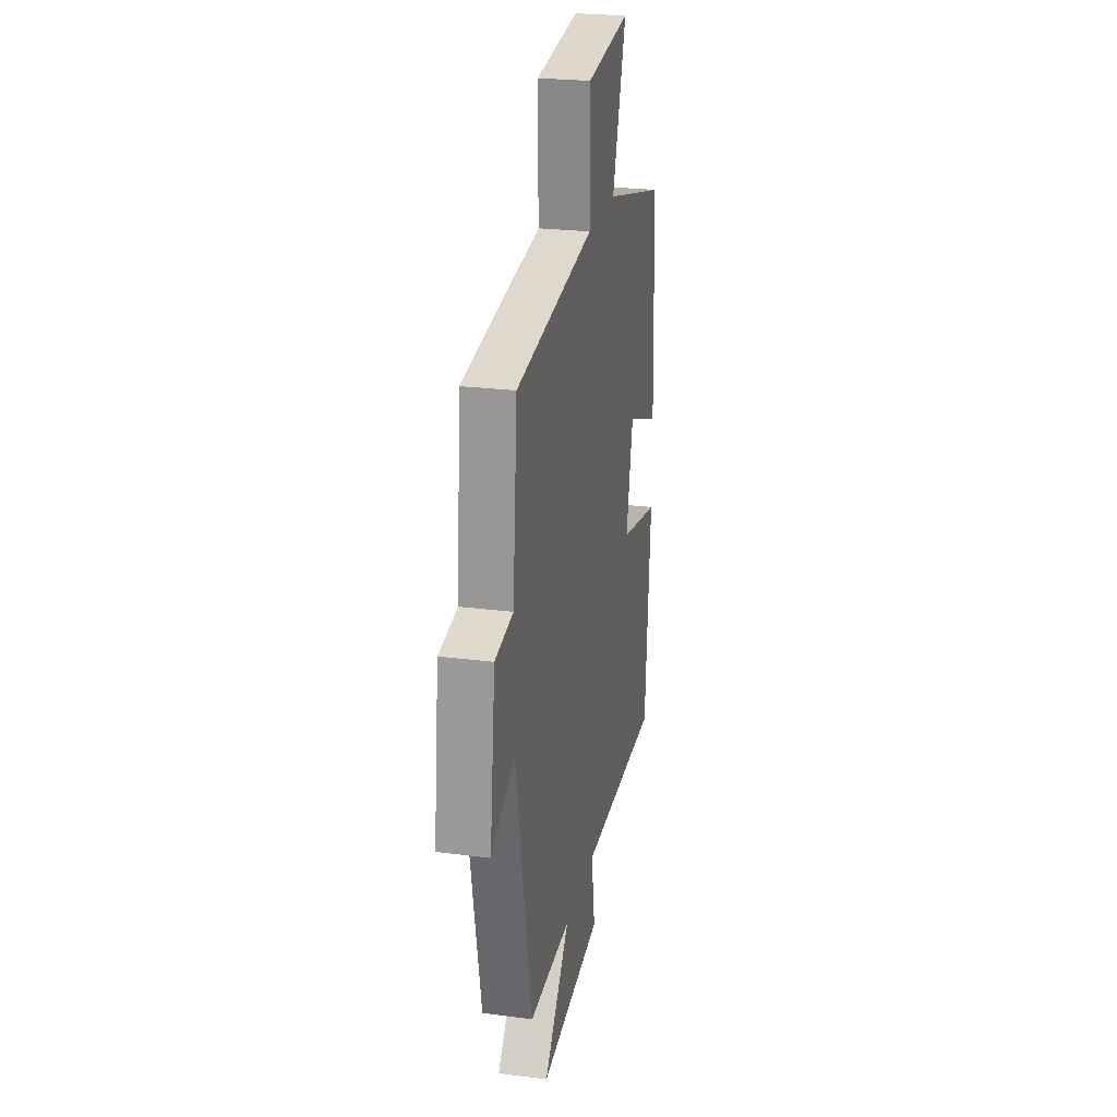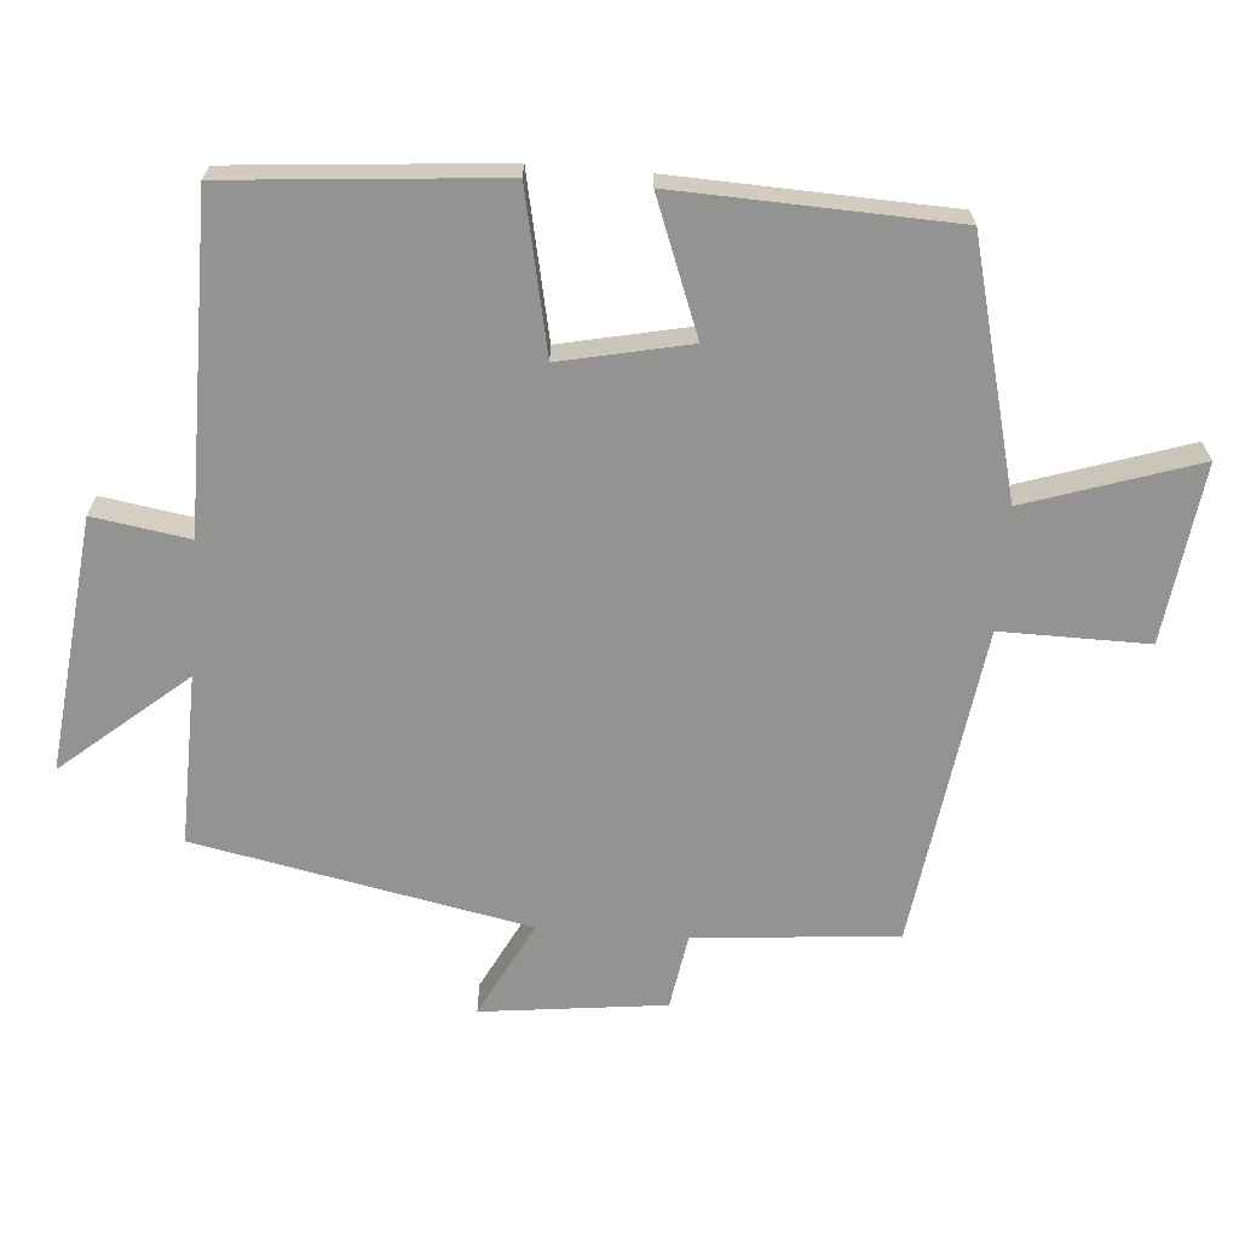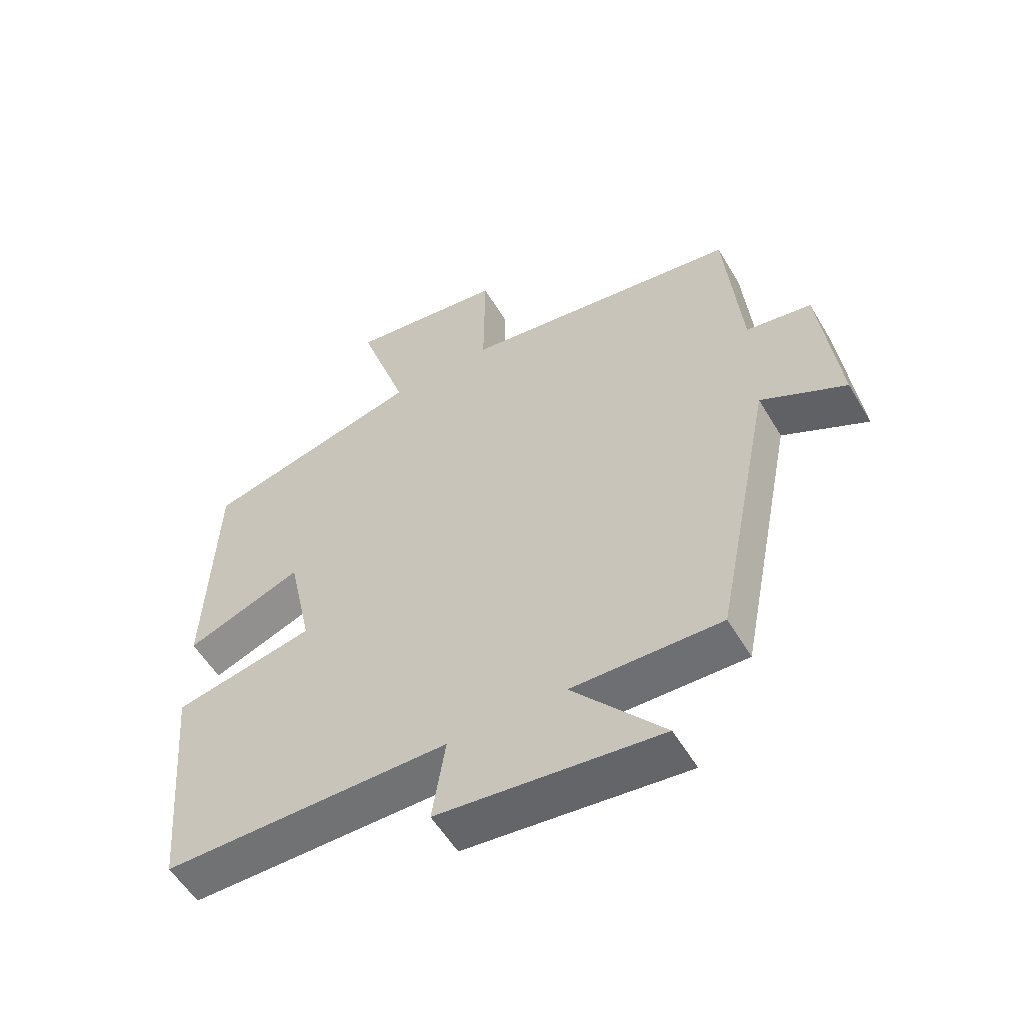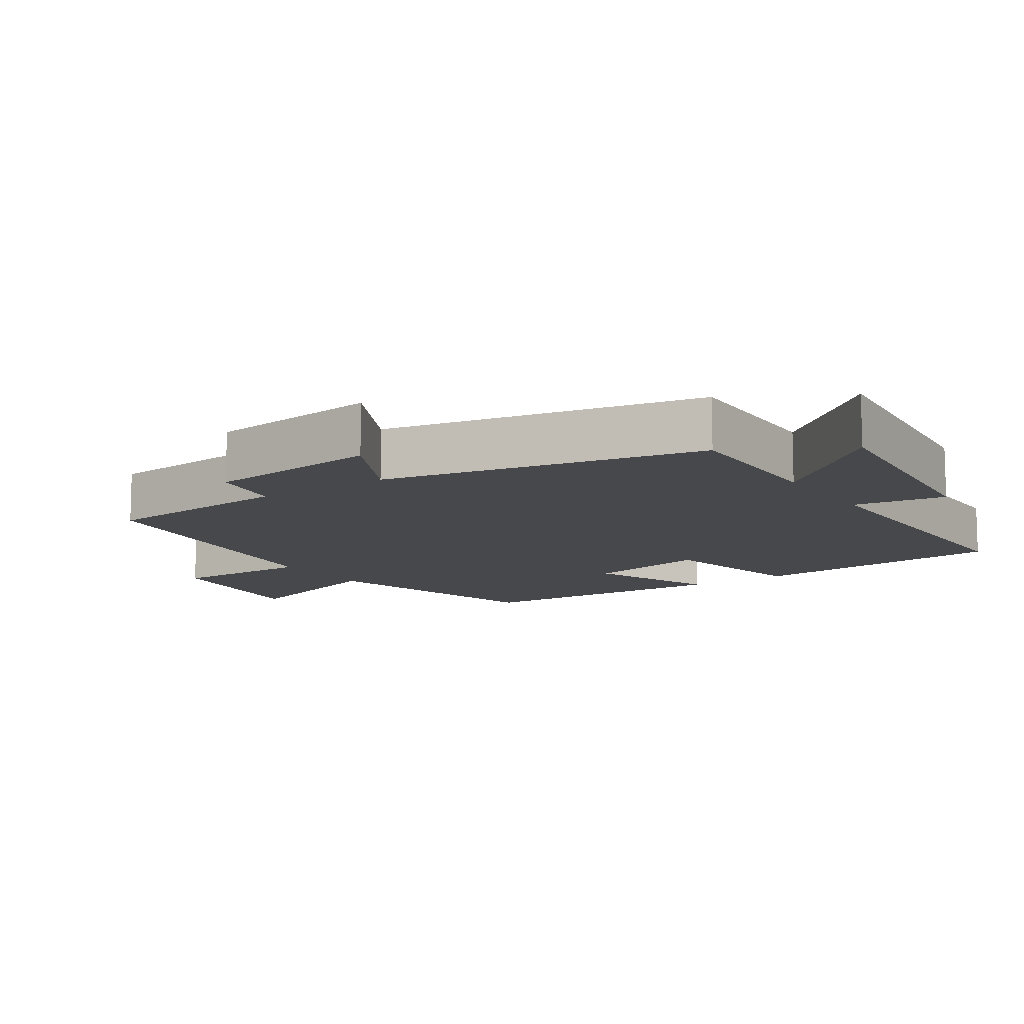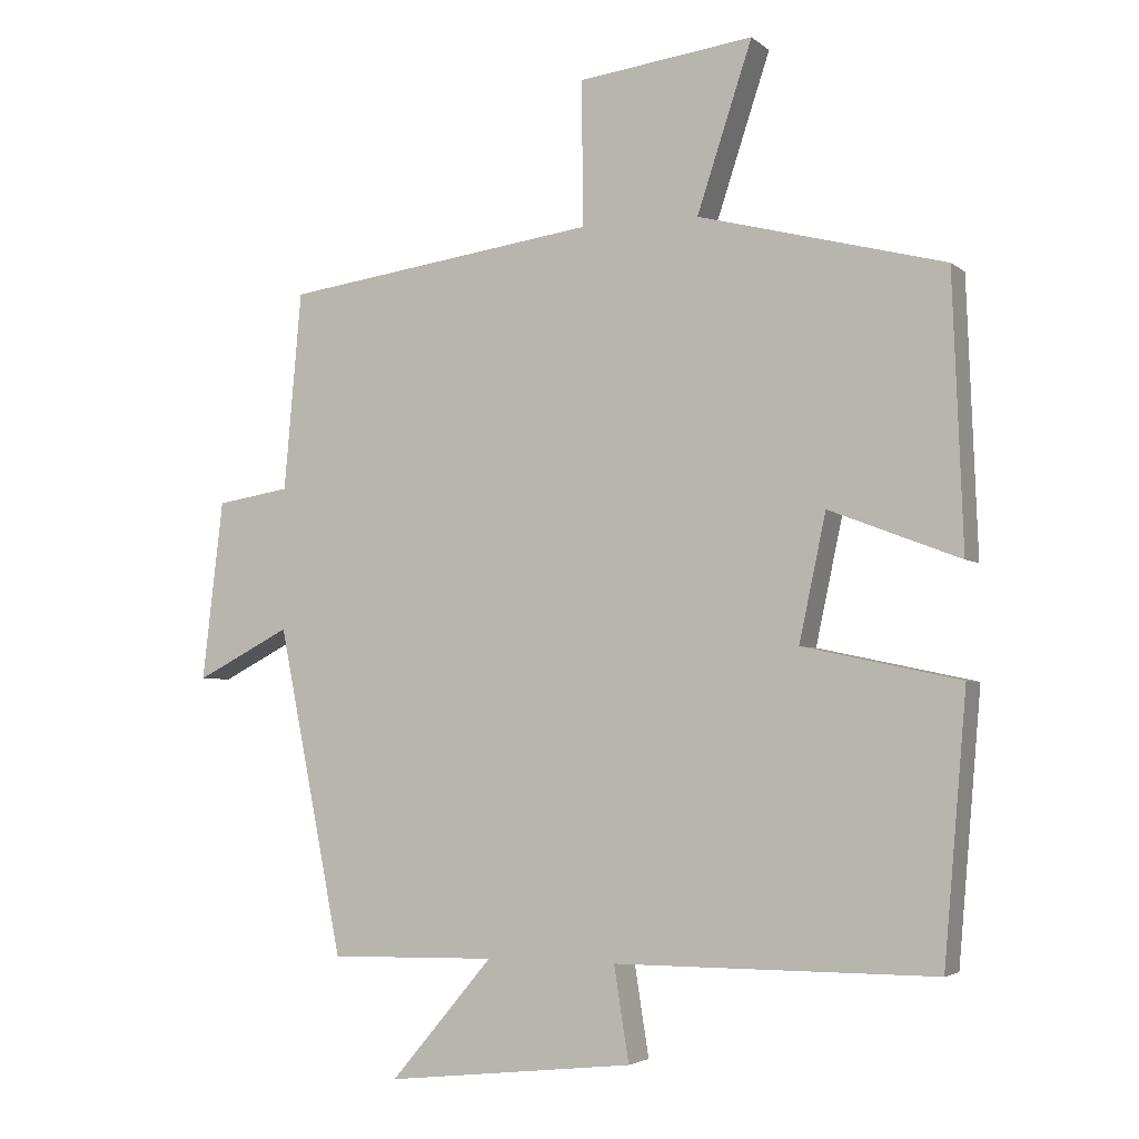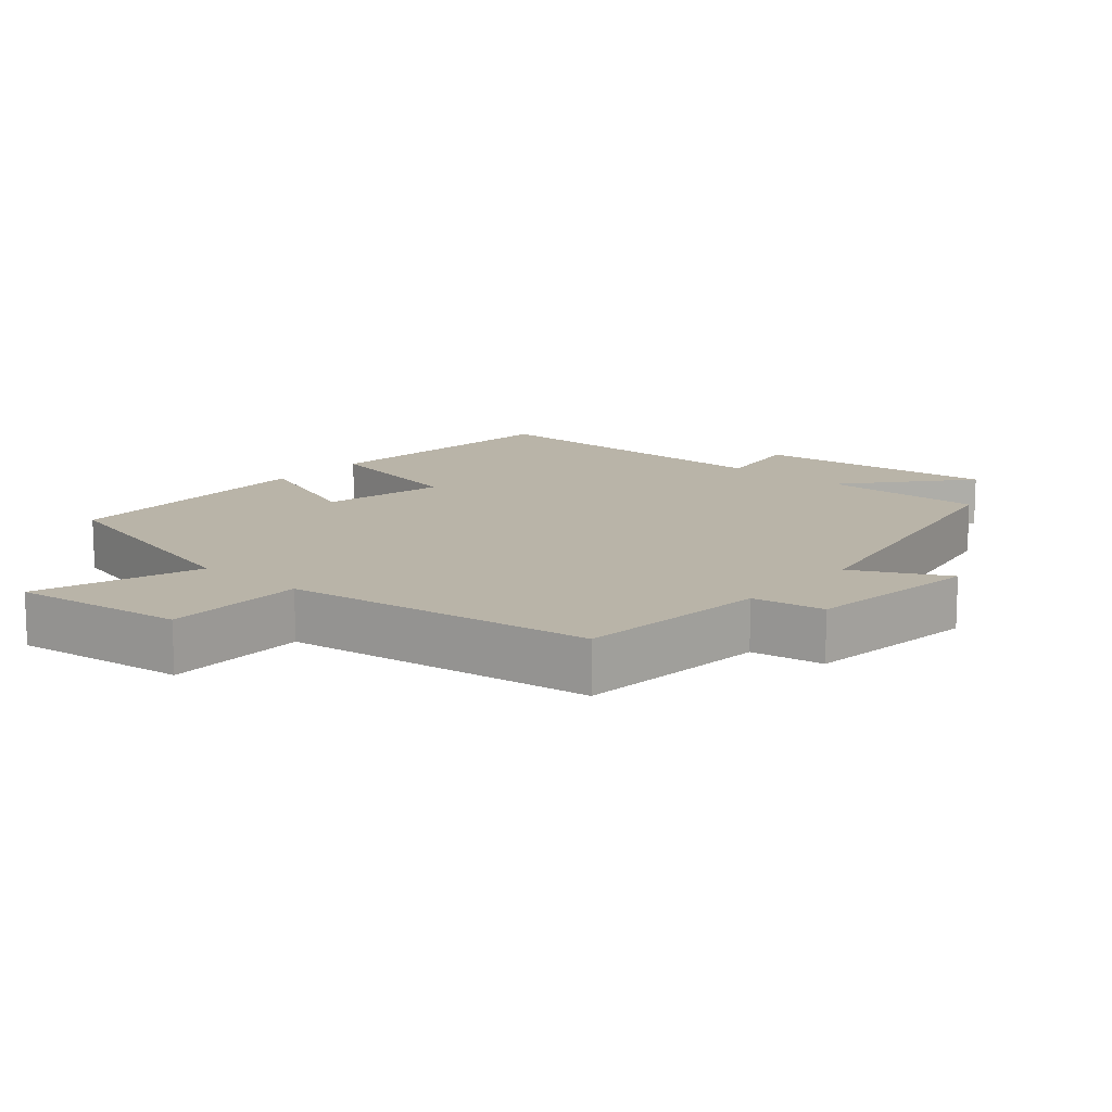
<metadata>
{"format":"obj","ext":"obj","renderer":"f3d","projection":"perspective","resolution":1024,"background":"white","views":[{"elev":24.6,"azim":101.9,"up":"+Z"},{"elev":-66.6,"azim":-94.5,"up":"+Y"},{"elev":-55.4,"azim":30.3,"up":"+Z"},{"elev":-11.2,"azim":123.9,"up":"+Y"},{"elev":-3.7,"azim":-155.9,"up":"+Z"},{"elev":13.3,"azim":41.0,"up":"+Y"}]}
</metadata>
<code>
v -0.468 0.07 -0.5
v -0.5 0.07 -0.126
v -0.277 0.07 -0.079
v -0.315 0.07 0.099
v -0.5 0.07 0.028
v -0.485 0.07 0.411
v -0.137 0.07 0.5
v -0.215 0.07 0.736
v 0.033 0.07 0.704
v 0.031 0.07 0.5
v 0.475 0.07 0.438
v 0.5 0.07 0.158
v 0.604 0.07 0.141
v 0.634 0.07 -0.113
v 0.5 0.07 -0.044
v 0.408 0.07 -0.505
v 0.172 0.07 -0.5
v 0.317 0.07 -0.671
v -0.035 0.07 -0.633
v -0.014 0.07 -0.5
v -0.468 0 -0.5
v -0.5 0 -0.126
v -0.277 0 -0.079
v -0.315 0 0.099
v -0.5 0 0.028
v -0.485 0 0.411
v -0.137 0 0.5
v -0.215 0 0.736
v 0.033 0 0.704
v 0.031 0 0.5
v 0.475 0 0.438
v 0.5 0 0.158
v 0.604 0 0.141
v 0.634 0 -0.113
v 0.5 0 -0.044
v 0.408 0 -0.505
v 0.172 0 -0.5
v 0.317 0 -0.671
v -0.035 0 -0.633
v -0.014 0 -0.5
f 17 18 19 20
f 15 16 17
f 15 17 20
f 12 13 14 15
f 10 11 12 15
f 10 15 20 1
f 7 8 9 10
f 4 5 6 7
f 3 4 7 10
f 1 2 3
f 1 3 10
f 40 39 38 37
f 37 36 35
f 40 37 35
f 35 34 33 32
f 35 32 31 30
f 21 40 35 30
f 30 29 28 27
f 27 26 25 24
f 30 27 24 23
f 23 22 21
f 30 23 21
f 1 21 22 2
f 2 22 23 3
f 3 23 24 4
f 4 24 25 5
f 5 25 26 6
f 6 26 27 7
f 7 27 28 8
f 8 28 29 9
f 9 29 30 10
f 10 30 31 11
f 11 31 32 12
f 12 32 33 13
f 13 33 34 14
f 14 34 35 15
f 15 35 36 16
f 16 36 37 17
f 17 37 38 18
f 18 38 39 19
f 19 39 40 20
f 20 40 21 1

</code>
